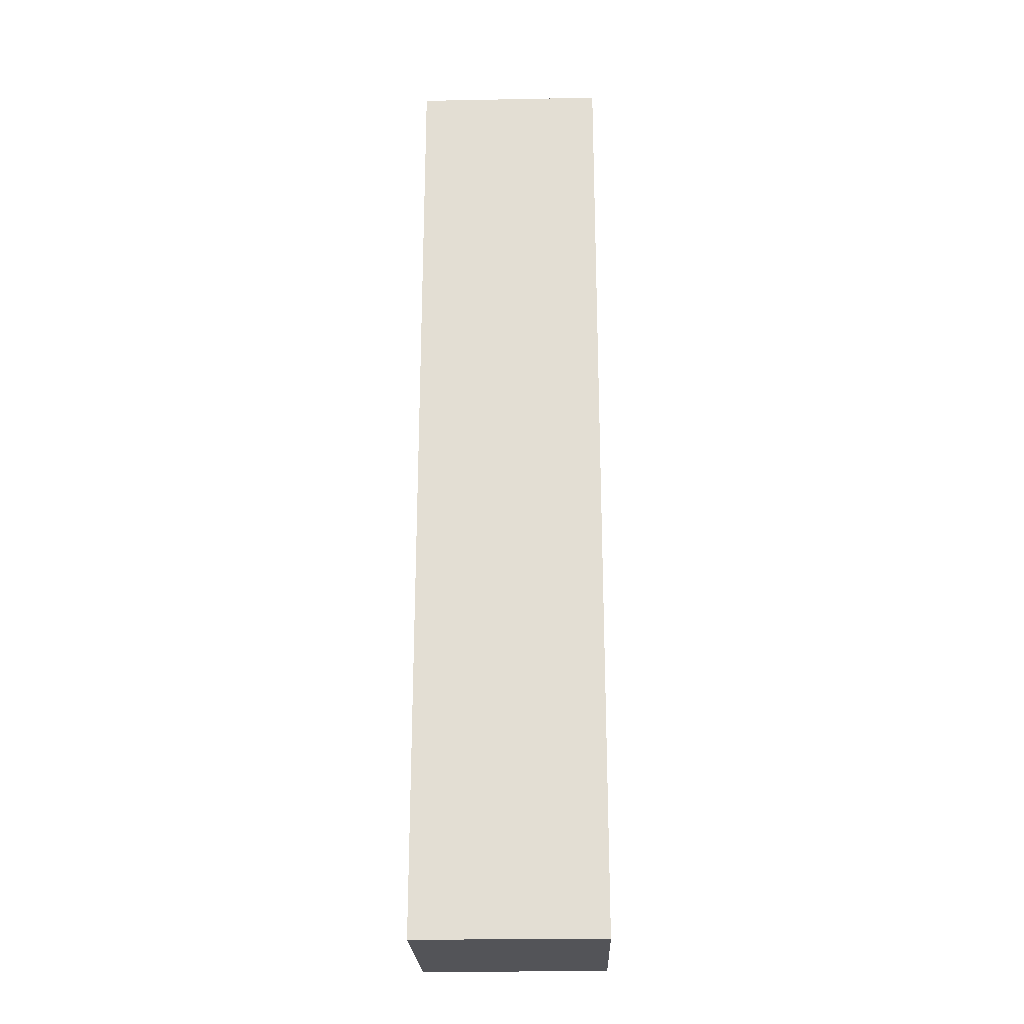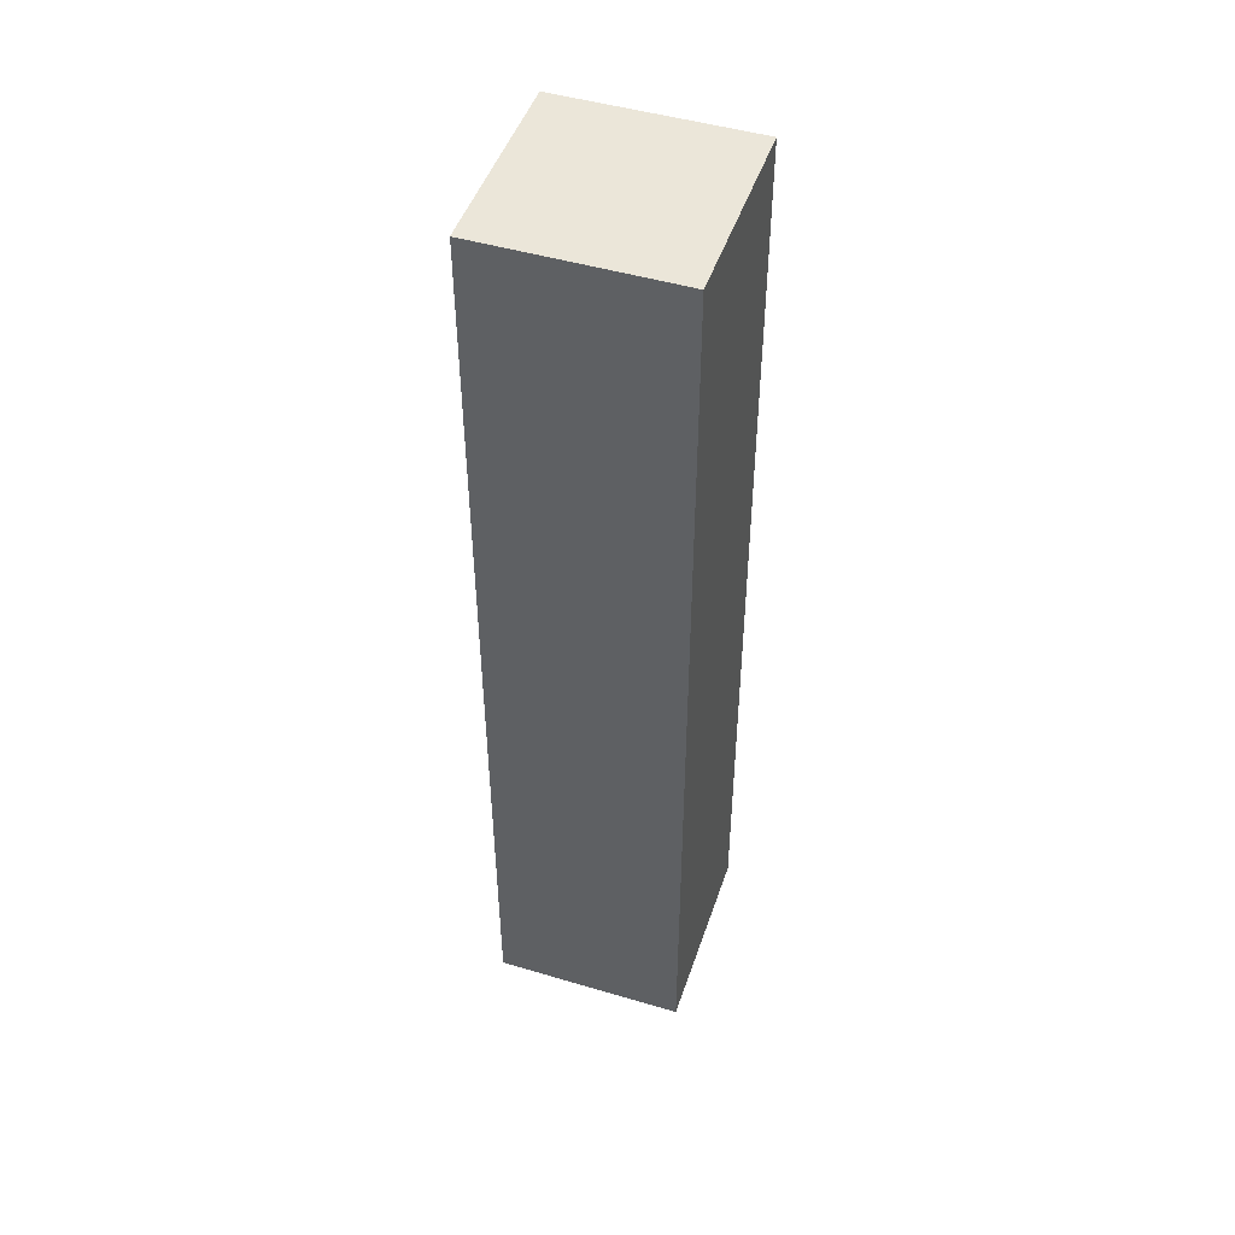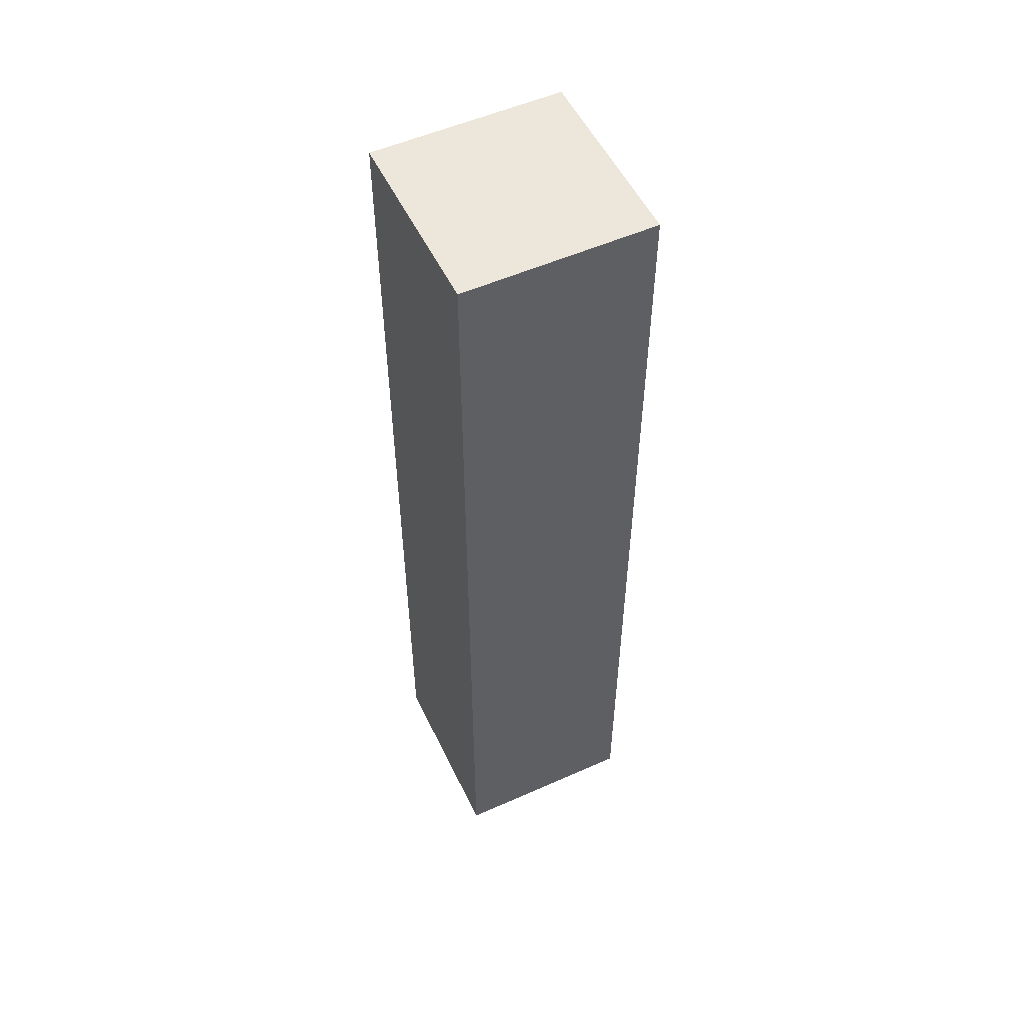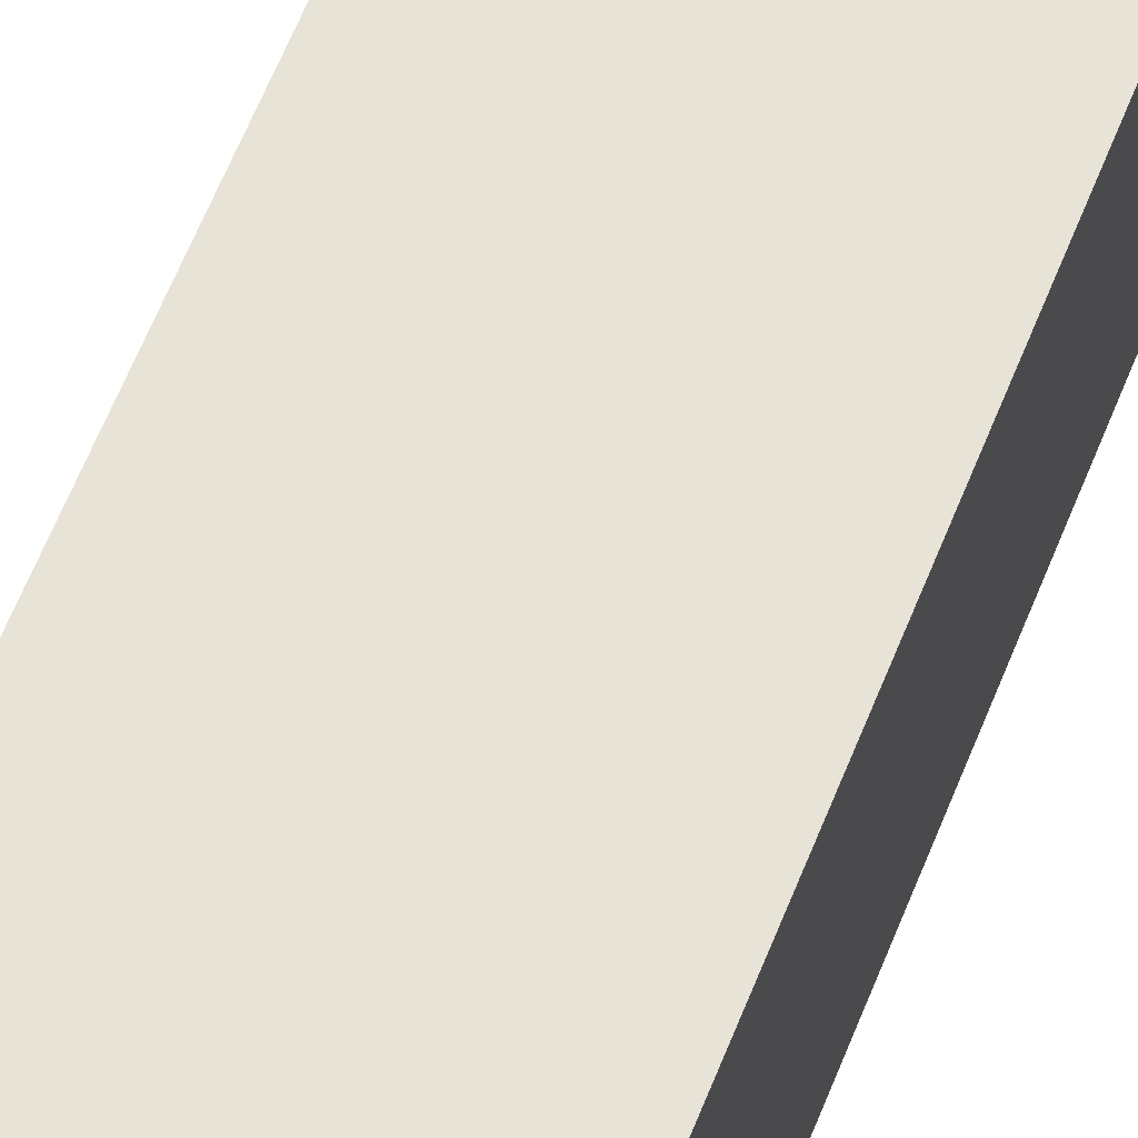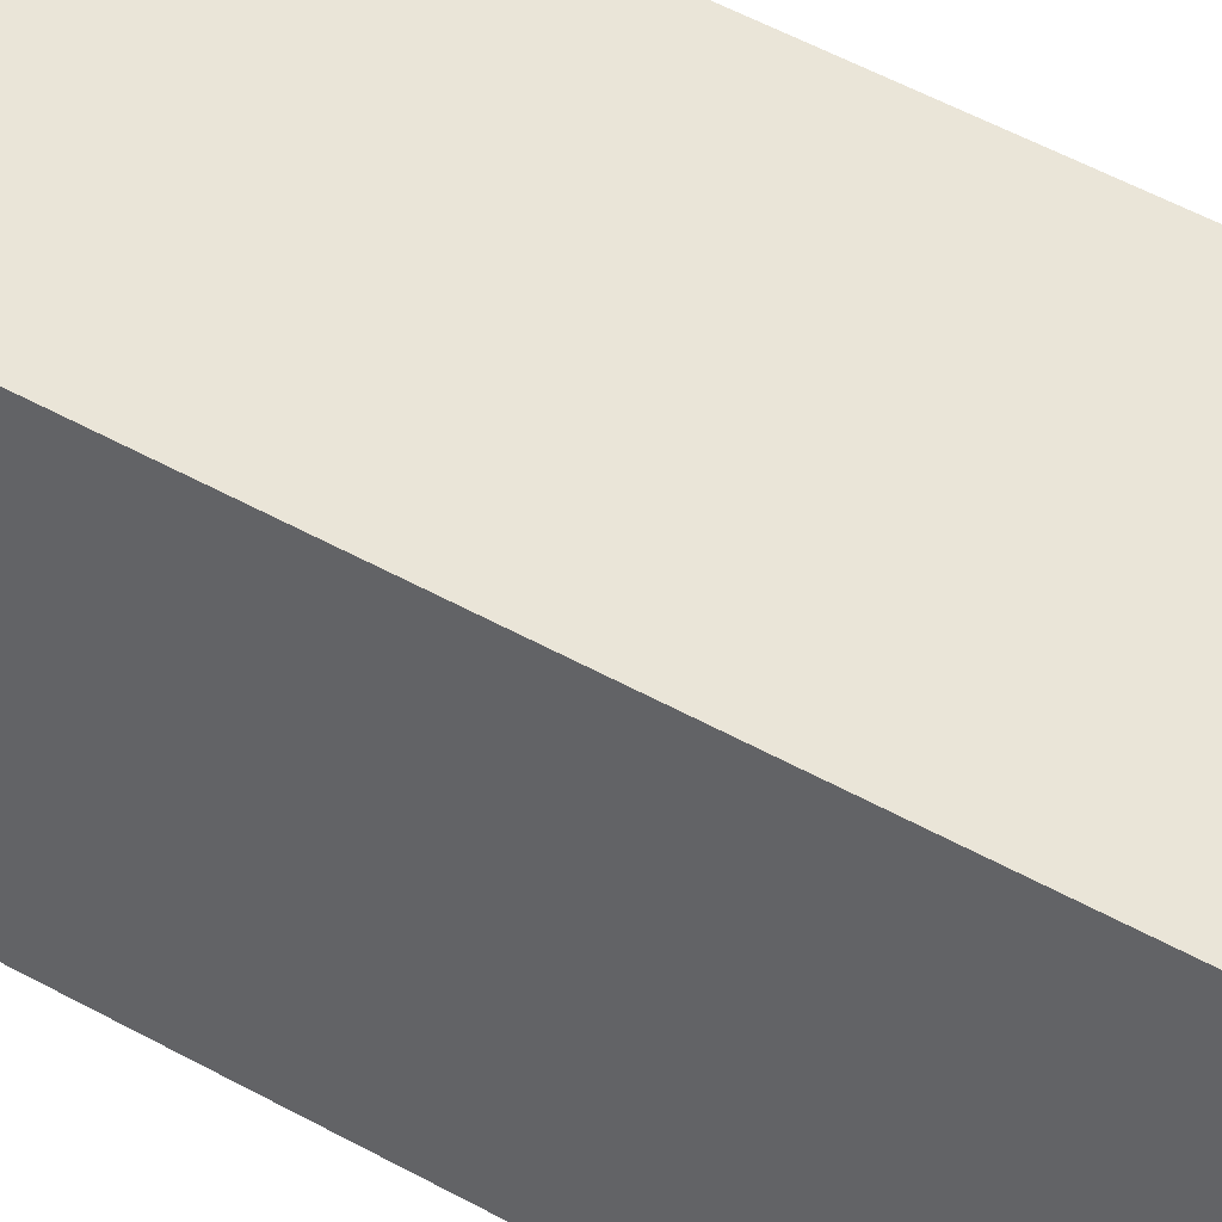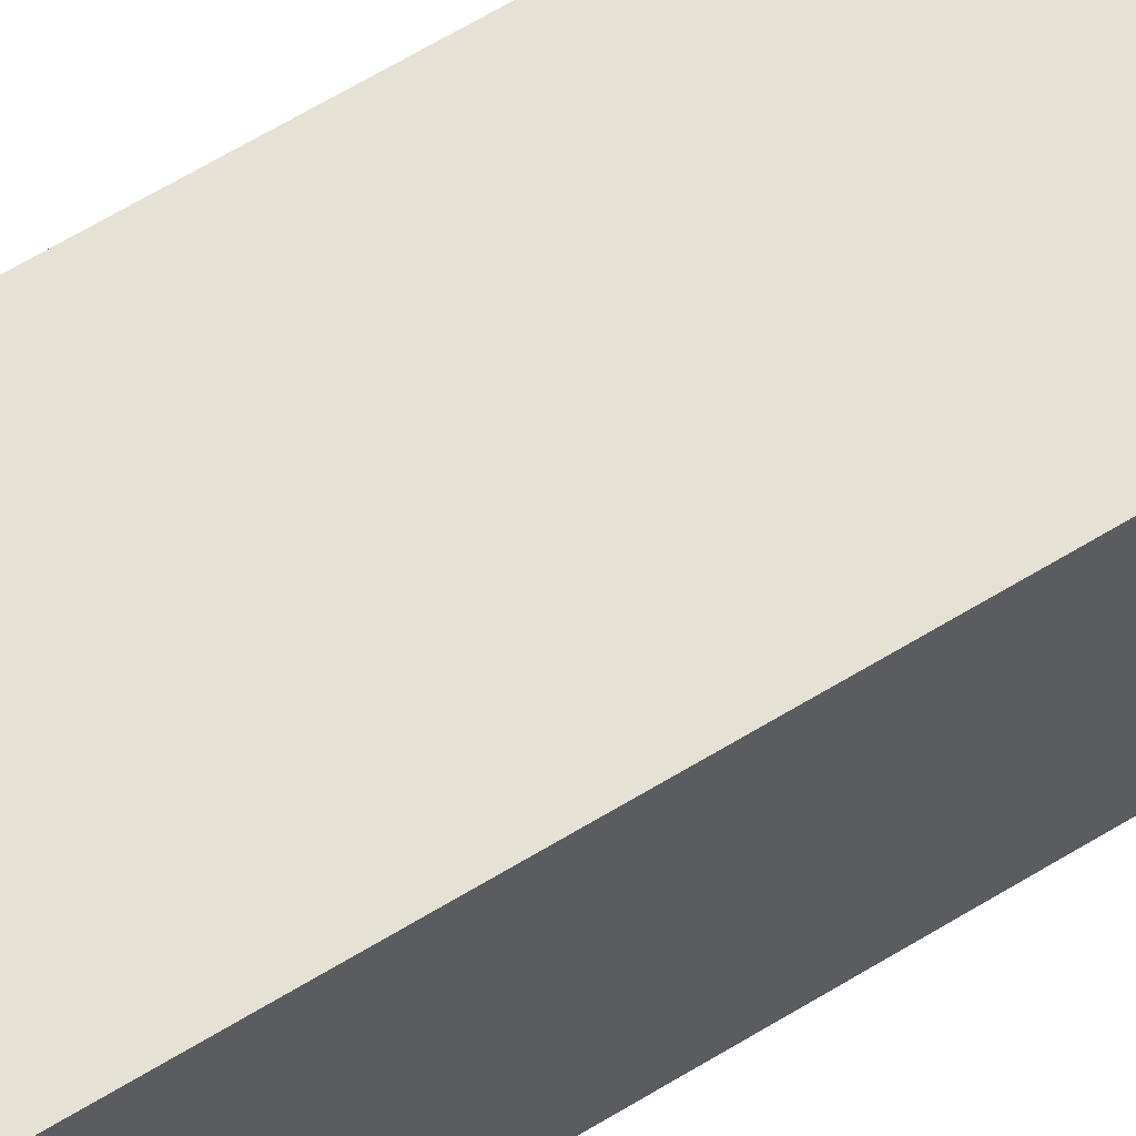
<metadata>
{"format":"obj","ext":"obj","renderer":"f3d","projection":"perspective","resolution":1024,"background":"white","views":[{"elev":-23.5,"azim":-178.2,"up":"+Y"},{"elev":48.0,"azim":-161.6,"up":"+Y"},{"elev":53.6,"azim":-115.4,"up":"+Y"},{"elev":62.4,"azim":-158.3,"up":"+Z"},{"elev":45.1,"azim":123.8,"up":"+Z"},{"elev":64.7,"azim":-121.5,"up":"+Z"}]}
</metadata>
<code>
o
v 0.4 2 0.1
v 0.4 2 -0.1
v 0.4 3 0.1
v 0.4 3 -0.1
v 0.6 2 0.1
v 0.6 2 -0.1
v 0.6 3 0.1
v 0.6 3 -0.1
v 0.4 2 0.1
v 0.4 3 0.1
v 0.6 2 0.1
v 0.6 3 0.1
v 0.4 2 -0.1
v 0.4 3 -0.1
v 0.6 2 -0.1
v 0.6 3 -0.1
v 0.4 2 0.1
v 0.6 2 0.1
v 0.4 2 -0.1
v 0.6 2 -0.1
v 0.4 3 0.1
v 0.6 3 0.1
v 0.4 3 -0.1
v 0.6 3 -0.1
f 3 2 1
f 4 2 3
f 5 6 7
f 7 6 8
f 11 10 9
f 12 10 11
f 13 14 15
f 15 14 16
f 19 18 17
f 20 18 19
f 21 22 23
f 23 22 24

</code>
